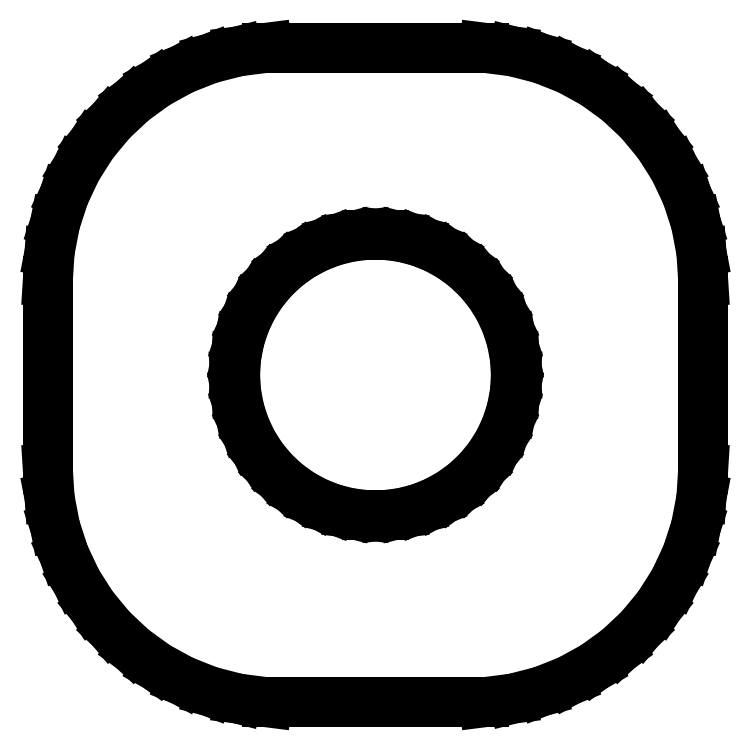
<metadata>
{"format":"dxf","ext":"dxf","renderer":"ezdxf+matplotlib","layout":"modelspace","background":"white","min_lineweight":24,"dpi":150}
</metadata>
<code>
0
SECTION
2
ENTITIES
0
LINE
8
0
10
1.468
20
13.54
11
1.773
21
13.62
0
LINE
8
0
10
1.773
20
13.62
11
2.064
21
13.74
0
LINE
8
0
10
2.064
20
13.74
11
2.34
21
13.89
0
LINE
8
0
10
2.34
20
13.89
11
2.594
21
14.07
0
LINE
8
0
10
2.594
20
14.07
11
2.822
21
14.29
0
LINE
8
0
10
2.822
20
14.29
11
3.023
21
14.53
0
LINE
8
0
10
3.023
20
14.53
11
3.191
21
14.8
0
LINE
8
0
10
3.191
20
14.8
11
3.324
21
15.08
0
LINE
8
0
10
3.324
20
15.08
11
3.421
21
15.38
0
LINE
8
0
10
3.421
20
15.38
11
3.48
21
15.69
0
LINE
8
0
10
3.48
20
15.69
11
3.5
21
16
0
LINE
8
0
10
3.5
20
16
11
3.5
21
18
0
LINE
8
0
10
3.5
20
18
11
3.48
21
18.31
0
LINE
8
0
10
3.48
20
18.31
11
3.421
21
18.62
0
LINE
8
0
10
3.421
20
18.62
11
3.324
21
18.92
0
LINE
8
0
10
3.324
20
18.92
11
3.191
21
19.2
0
LINE
8
0
10
3.191
20
19.2
11
3.023
21
19.47
0
LINE
8
0
10
3.023
20
19.47
11
2.822
21
19.71
0
LINE
8
0
10
2.822
20
19.71
11
2.594
21
19.93
0
LINE
8
0
10
2.594
20
19.93
11
2.34
21
20.11
0
LINE
8
0
10
2.34
20
20.11
11
2.064
21
20.26
0
LINE
8
0
10
2.064
20
20.26
11
1.773
21
20.38
0
LINE
8
0
10
1.773
20
20.38
11
1.468
21
20.46
0
LINE
8
0
10
1.468
20
20.46
11
1.157
21
20.5
0
LINE
8
0
10
1.157
20
20.5
11
-1.157
21
20.5
0
LINE
8
0
10
-1.157
20
20.5
11
-1.468
21
20.46
0
LINE
8
0
10
-1.468
20
20.46
11
-1.773
21
20.38
0
LINE
8
0
10
-1.773
20
20.38
11
-2.064
21
20.26
0
LINE
8
0
10
-2.064
20
20.26
11
-2.34
21
20.11
0
LINE
8
0
10
-2.34
20
20.11
11
-2.594
21
19.93
0
LINE
8
0
10
-2.594
20
19.93
11
-2.822
21
19.71
0
LINE
8
0
10
-2.822
20
19.71
11
-3.023
21
19.47
0
LINE
8
0
10
-3.023
20
19.47
11
-3.191
21
19.2
0
LINE
8
0
10
-3.191
20
19.2
11
-3.324
21
18.92
0
LINE
8
0
10
-3.324
20
18.92
11
-3.421
21
18.62
0
LINE
8
0
10
-3.421
20
18.62
11
-3.48
21
18.31
0
LINE
8
0
10
-3.48
20
18.31
11
-3.5
21
18
0
LINE
8
0
10
-3.5
20
18
11
-3.5
21
16
0
LINE
8
0
10
-3.5
20
16
11
-3.48
21
15.69
0
LINE
8
0
10
-3.48
20
15.69
11
-3.421
21
15.38
0
LINE
8
0
10
-3.421
20
15.38
11
-3.324
21
15.08
0
LINE
8
0
10
-3.324
20
15.08
11
-3.191
21
14.8
0
LINE
8
0
10
-3.191
20
14.8
11
-3.023
21
14.53
0
LINE
8
0
10
-3.023
20
14.53
11
-2.822
21
14.29
0
LINE
8
0
10
-2.822
20
14.29
11
-2.594
21
14.07
0
LINE
8
0
10
-2.594
20
14.07
11
-2.34
21
13.89
0
LINE
8
0
10
-2.34
20
13.89
11
-2.064
21
13.74
0
LINE
8
0
10
-2.064
20
13.74
11
-1.773
21
13.62
0
LINE
8
0
10
-1.773
20
13.62
11
-1.468
21
13.54
0
LINE
8
0
10
-1.468
20
13.54
11
-1.157
21
13.5
0
LINE
8
0
10
-1.157
20
13.5
11
1.157
21
13.5
0
LINE
8
0
10
1.157
20
13.5
11
1.468
21
13.54
0
LINE
8
0
10
-0.09418
20
15.5
11
-0.2811
21
15.53
0
LINE
8
0
10
-0.2811
20
15.53
11
-0.4635
21
15.57
0
LINE
8
0
10
-0.4635
20
15.57
11
-0.6387
21
15.64
0
LINE
8
0
10
-0.6387
20
15.64
11
-0.8037
21
15.73
0
LINE
8
0
10
-0.8037
20
15.73
11
-0.9561
21
15.84
0
LINE
8
0
10
-0.9561
20
15.84
11
-1.093
21
15.97
0
LINE
8
0
10
-1.093
20
15.97
11
-1.214
21
16.12
0
LINE
8
0
10
-1.214
20
16.12
11
-1.314
21
16.28
0
LINE
8
0
10
-1.314
20
16.28
11
-1.395
21
16.45
0
LINE
8
0
10
-1.395
20
16.45
11
-1.453
21
16.63
0
LINE
8
0
10
-1.453
20
16.63
11
-1.488
21
16.81
0
LINE
8
0
10
-1.488
20
16.81
11
-1.5
21
17
0
LINE
8
0
10
-1.5
20
17
11
-1.488
21
17.19
0
LINE
8
0
10
-1.488
20
17.19
11
-1.453
21
17.37
0
LINE
8
0
10
-1.453
20
17.37
11
-1.395
21
17.55
0
LINE
8
0
10
-1.395
20
17.55
11
-1.314
21
17.72
0
LINE
8
0
10
-1.314
20
17.72
11
-1.214
21
17.88
0
LINE
8
0
10
-1.214
20
17.88
11
-1.093
21
18.03
0
LINE
8
0
10
-1.093
20
18.03
11
-0.9561
21
18.16
0
LINE
8
0
10
-0.9561
20
18.16
11
-0.8037
21
18.27
0
LINE
8
0
10
-0.8037
20
18.27
11
-0.6387
21
18.36
0
LINE
8
0
10
-0.6387
20
18.36
11
-0.4635
21
18.43
0
LINE
8
0
10
-0.4635
20
18.43
11
-0.2811
21
18.47
0
LINE
8
0
10
-0.2811
20
18.47
11
-0.09418
21
18.5
0
LINE
8
0
10
-0.09418
20
18.5
11
0.09418
21
18.5
0
LINE
8
0
10
0.09418
20
18.5
11
0.2811
21
18.47
0
LINE
8
0
10
0.2811
20
18.47
11
0.4635
21
18.43
0
LINE
8
0
10
0.4635
20
18.43
11
0.6387
21
18.36
0
LINE
8
0
10
0.6387
20
18.36
11
0.8037
21
18.27
0
LINE
8
0
10
0.8037
20
18.27
11
0.9561
21
18.16
0
LINE
8
0
10
0.9561
20
18.16
11
1.093
21
18.03
0
LINE
8
0
10
1.093
20
18.03
11
1.214
21
17.88
0
LINE
8
0
10
1.214
20
17.88
11
1.314
21
17.72
0
LINE
8
0
10
1.314
20
17.72
11
1.395
21
17.55
0
LINE
8
0
10
1.395
20
17.55
11
1.453
21
17.37
0
LINE
8
0
10
1.453
20
17.37
11
1.488
21
17.19
0
LINE
8
0
10
1.488
20
17.19
11
1.5
21
17
0
LINE
8
0
10
1.5
20
17
11
1.488
21
16.81
0
LINE
8
0
10
1.488
20
16.81
11
1.453
21
16.63
0
LINE
8
0
10
1.453
20
16.63
11
1.395
21
16.45
0
LINE
8
0
10
1.395
20
16.45
11
1.314
21
16.28
0
LINE
8
0
10
1.314
20
16.28
11
1.214
21
16.12
0
LINE
8
0
10
1.214
20
16.12
11
1.093
21
15.97
0
LINE
8
0
10
1.093
20
15.97
11
0.9561
21
15.84
0
LINE
8
0
10
0.9561
20
15.84
11
0.8037
21
15.73
0
LINE
8
0
10
0.8037
20
15.73
11
0.6387
21
15.64
0
LINE
8
0
10
0.6387
20
15.64
11
0.4635
21
15.57
0
LINE
8
0
10
0.4635
20
15.57
11
0.2811
21
15.53
0
LINE
8
0
10
0.2811
20
15.53
11
0.09418
21
15.5
0
LINE
8
0
10
0.09418
20
15.5
11
-0.09418
21
15.5
0
ENDSEC
0
EOF

</code>
